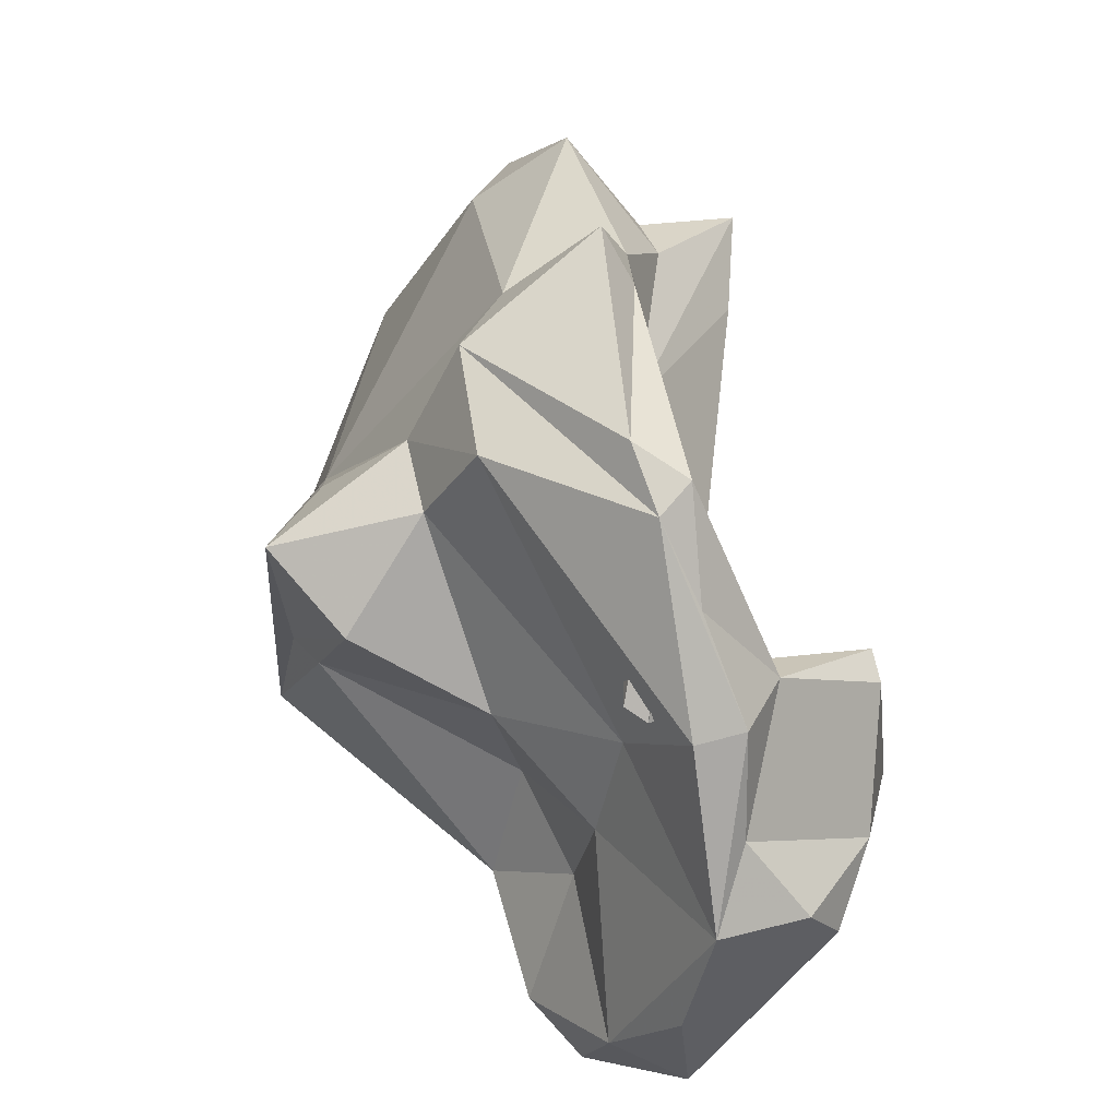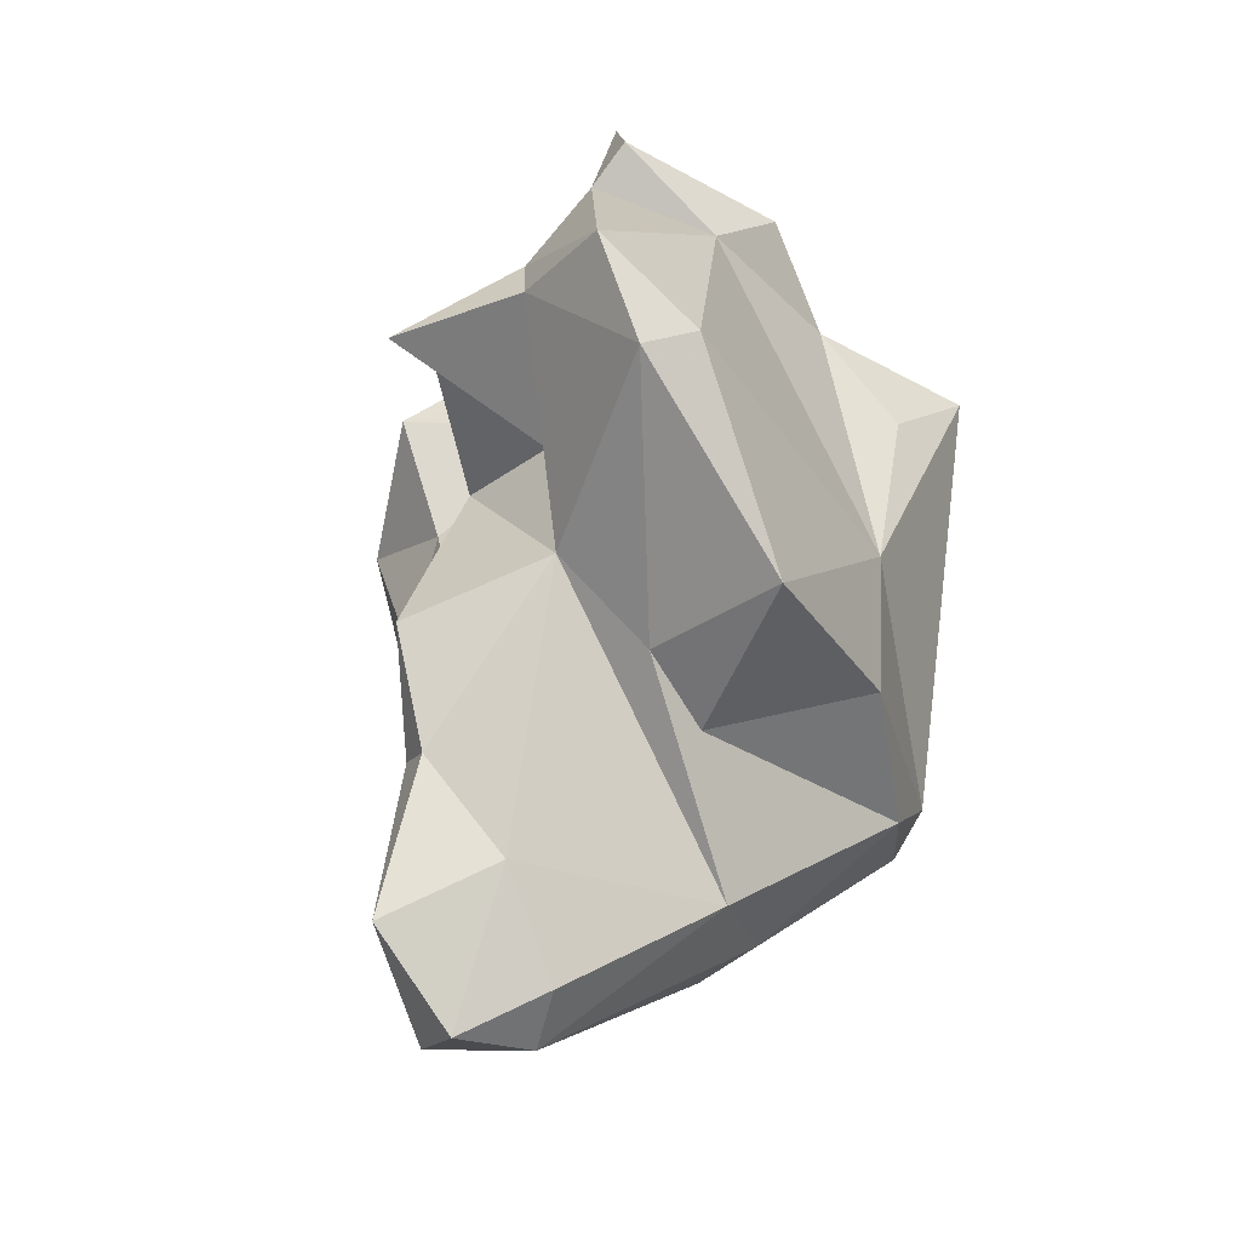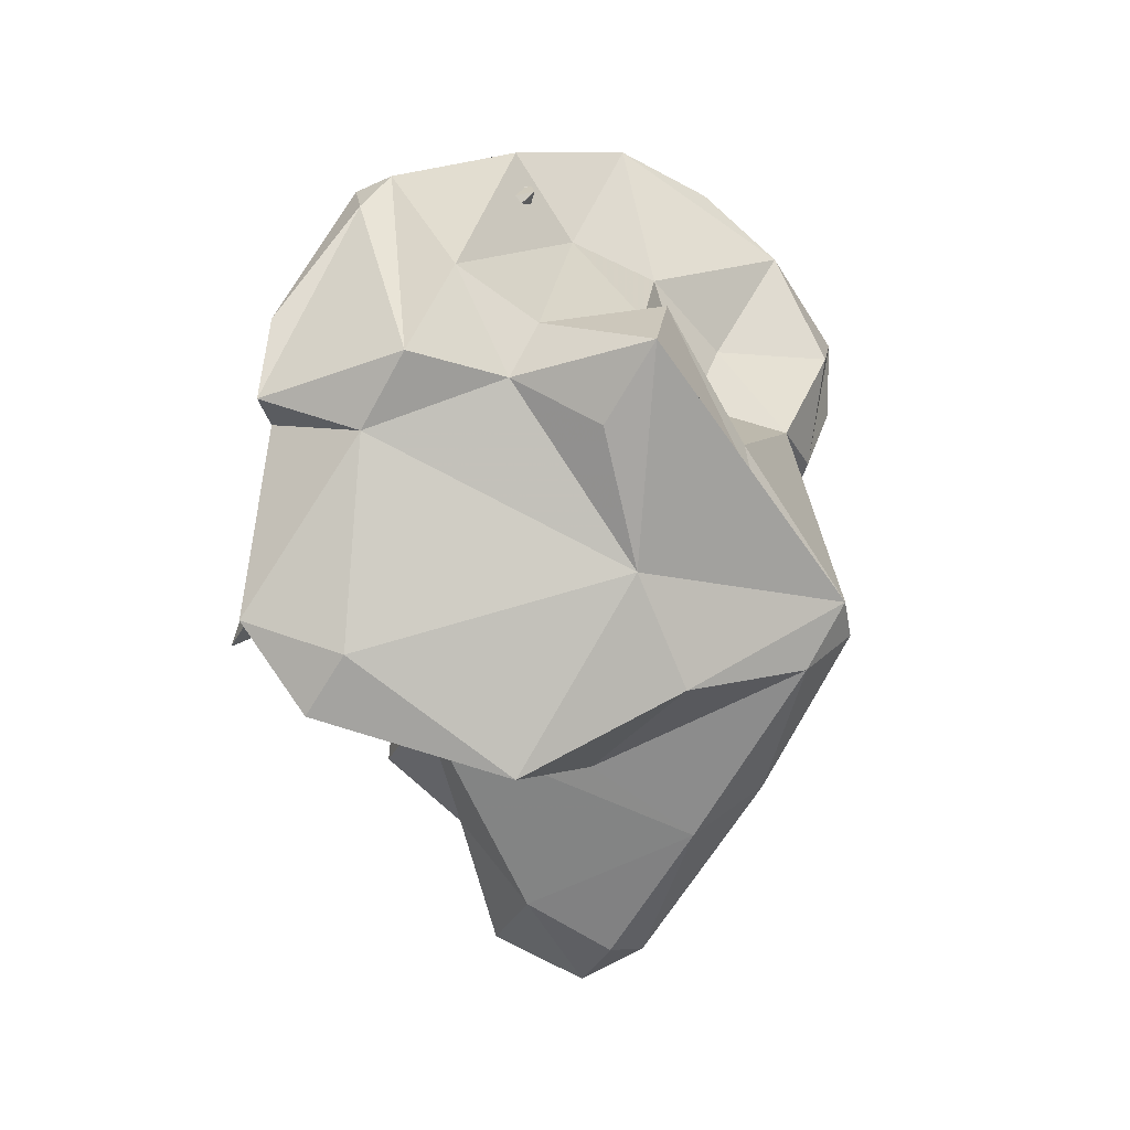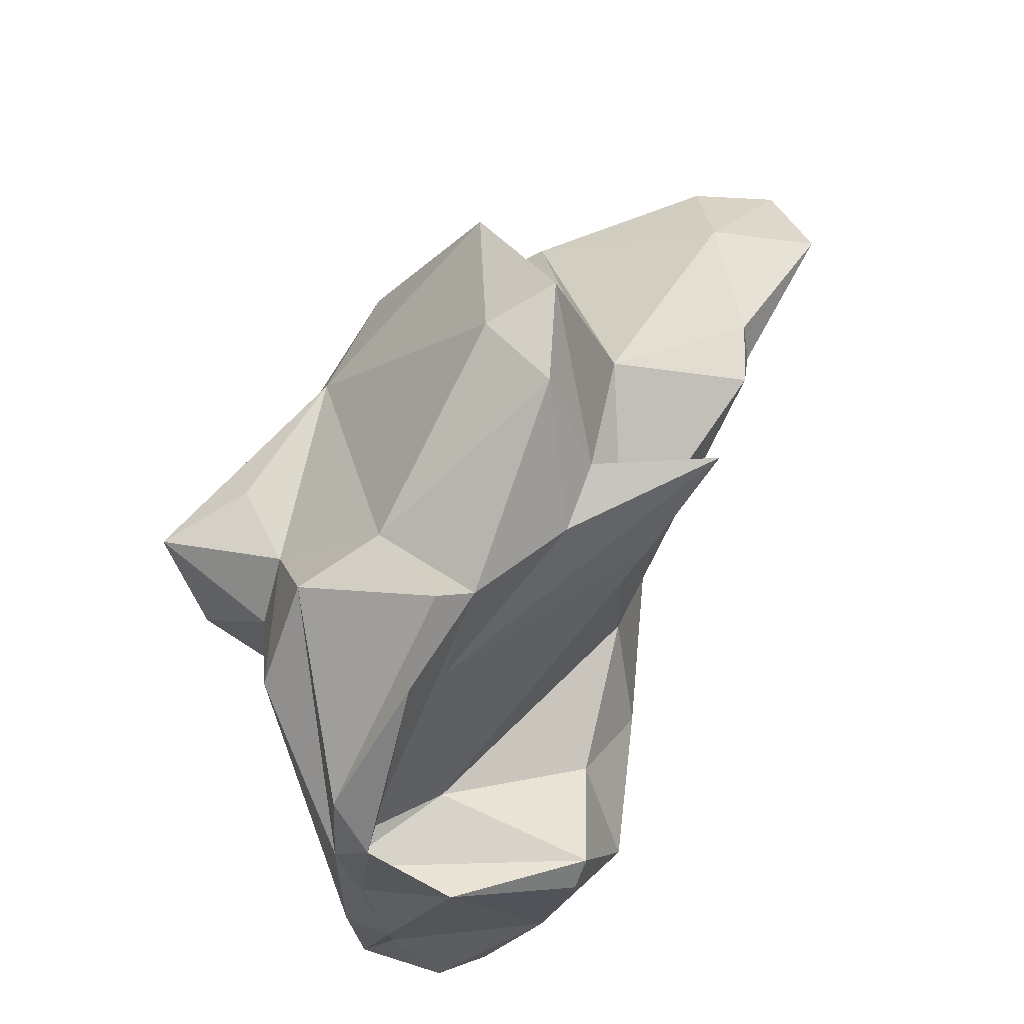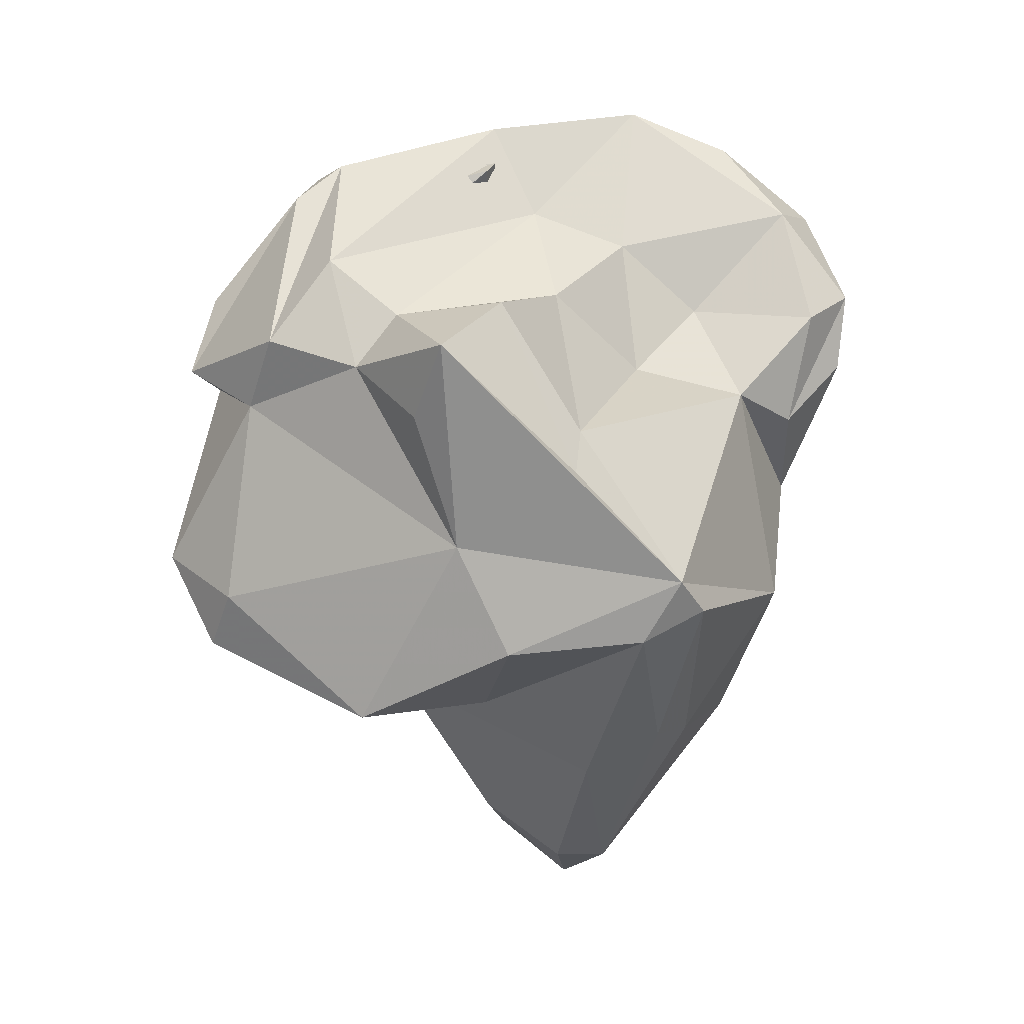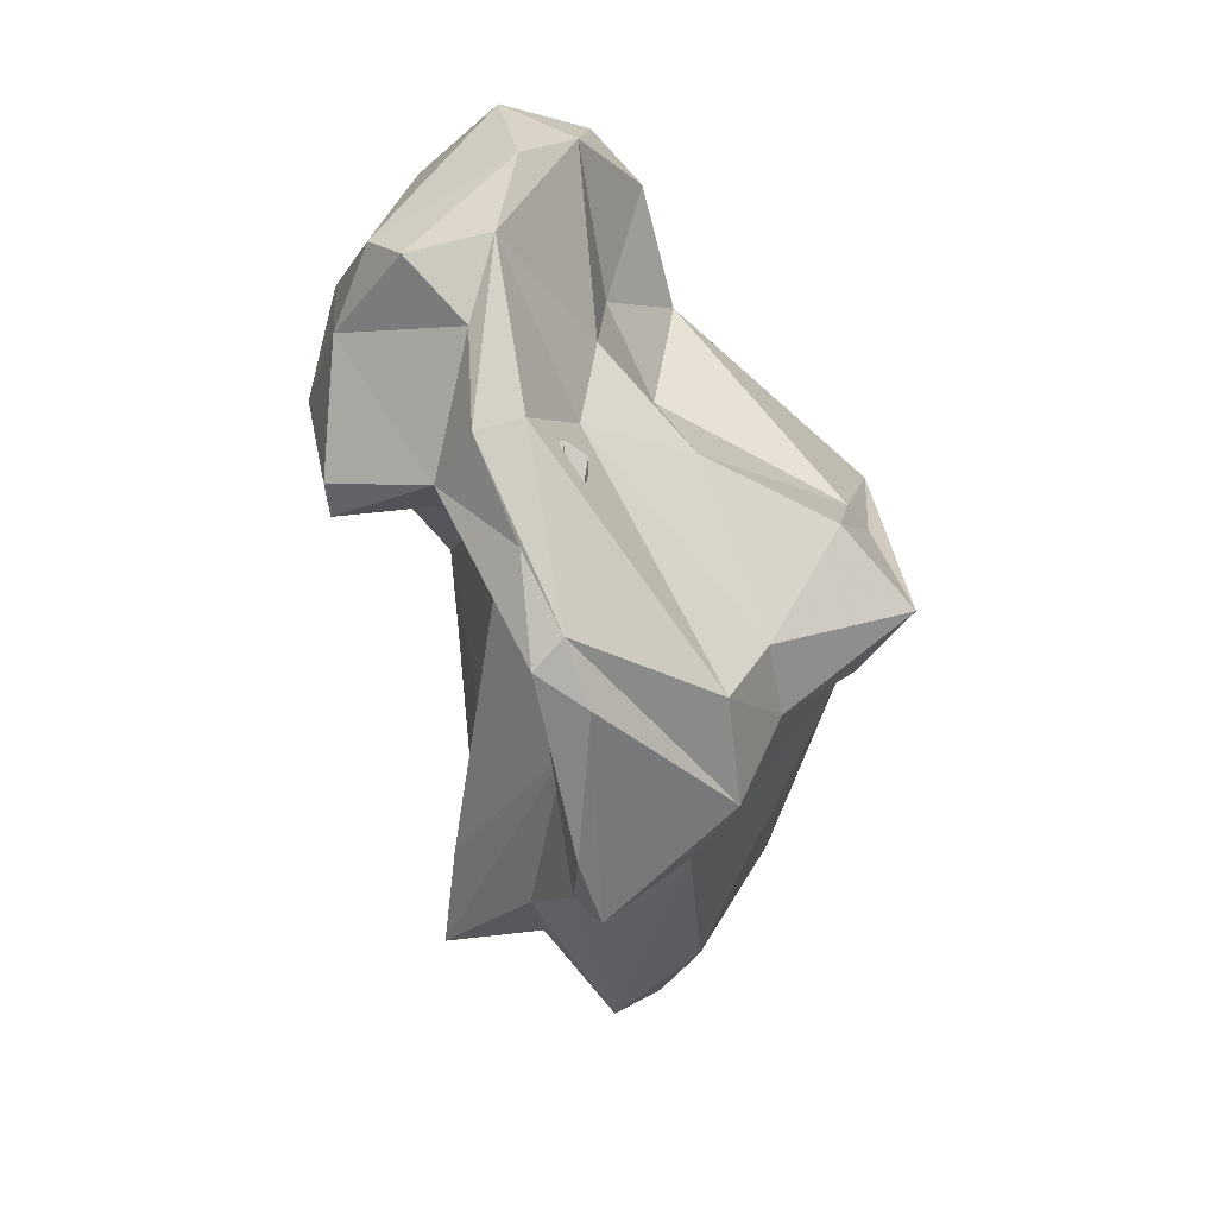
<metadata>
{"format":"obj","ext":"obj","renderer":"f3d","projection":"perspective","resolution":1024,"background":"white","views":[{"elev":21.7,"azim":-5.0,"up":"+Y"},{"elev":34.5,"azim":-171.5,"up":"+Y"},{"elev":1.6,"azim":-129.1,"up":"+Z"},{"elev":77.8,"azim":30.5,"up":"+Y"},{"elev":9.5,"azim":-97.2,"up":"+Z"},{"elev":67.1,"azim":177.5,"up":"+Z"}]}
</metadata>
<code>
v 126.2 281.5 70.07
v 125.4 279.7 73.24
v 127.2 288.2 69.37
v 126.2 284.9 78.73
v 125.3 291.7 85.17
v 127.8 290.7 74.82
v 127.7 292.8 81.39
v 127.3 284.6 80.64
v 131 279.8 64
v 130.7 295.3 65.48
v 131.6 293.3 86.15
v 134.7 272.7 70.67
v 131.1 295.4 83.57
v 128.4 288.4 86.96
v 134.5 274.8 81.49
v 126.4 278.4 71.57
v 132 283.4 61.79
v 134.1 284.8 86.9
v 135.5 291.8 65.66
v 133.2 277.8 63.7
v 135.1 300.7 81.19
v 138 281.5 55.17
v 134.5 302.1 71.21
v 136.3 303 68.39
v 133.5 288.6 65.37
v 135.9 271.8 79.94
v 138.2 274.8 63.63
v 137.4 284.1 55.49
v 133.2 299.7 84.75
v 135.7 270.7 85.47
v 133.6 296.5 88.78
v 141.1 287.2 95.46
v 135.6 280.2 82.8
v 139.1 271.3 75.82
v 140.8 274.2 65.91
v 137.6 276.7 85.71
v 137.6 268.7 82.59
v 138.5 305 72.68
v 141.4 301.5 74.13
v 138.9 303.8 82.65
v 138.1 280.6 89.21
v 138.6 271.7 90.88
v 139.1 298 91.79
v 140.7 268.3 83.38
v 139.7 287.3 93.64
v 140.2 297.1 84.49
v 141.9 269.5 90.5
v 143.2 289.2 61.83
v 137.9 268.2 86.36
v 139 285.3 90.94
v 141 272.8 71.37
v 140.7 294.7 74.41
v 140.1 302.3 81.52
v 139.5 287.8 57.93
v 139.8 302.4 86.38
v 140 295.6 93.48
v 141.3 296.7 92.76
v 142.5 279.7 56.49
v 138.8 287.9 93.23
v 143.8 286.4 55.54
v 140.8 298.2 90.67
v 141.6 292.1 94.09
v 140.7 283.3 53.43
v 143.3 287.5 95.15
v 139.3 294.2 67.9
v 141.9 301.1 77.01
v 142.1 279.4 96.27
v 141.1 274.5 94.29
v 143.8 275.6 71.03
v 145.6 270.2 86.22
v 142.5 283.6 70.62
v 143.4 281.1 63.38
v 144.7 271.4 75.98
v 142.1 287.3 88.32
v 143.3 282.9 95.19
v 144 287.9 62.75
v 149.4 287.4 87.54
v 145 284.2 76.69
v 143.9 291.8 75.02
v 145.2 297.9 75.03
v 144.9 286.5 73.05
v 147.2 284.2 83.51
v 144.7 292.5 65.05
v 147.8 280.7 79.83
v 145.9 300.9 70.98
v 144.9 288.4 92.27
v 147.3 277.9 93.52
v 145.9 279.7 95.39
v 147.3 271.8 82.63
v 149.4 275.3 85.48
v 150.5 281.1 85.9
v 149.6 286.5 88.83
v 149 280.6 90.81
g foo
f 35 34 12
f 35 12 27
f 12 2 16
f 20 12 16
f 27 12 20
f 16 2 1
f 9 16 1
f 20 16 9
f 58 35 27
f 22 20 9
f 27 20 22
f 58 27 22
f 1 17 9
f 22 9 17
f 63 58 22
f 28 22 17
f 63 22 28
f 49 37 44
f 30 26 49
f 37 49 26
f 15 26 30
f 51 44 37
f 73 44 51
f 34 37 26
f 51 37 34
f 34 26 15
f 73 51 69
f 34 15 12
f 51 34 35
f 15 8 2
f 12 15 2
f 51 35 69
f 2 8 4
f 72 69 35
f 2 3 1
f 35 58 72
f 25 1 3
f 25 17 1
f 60 72 58
f 58 63 60
f 17 54 28
f 28 54 63
f 54 60 63
f 47 42 49
f 44 47 49
f 70 47 44
f 36 30 42
f 49 42 30
f 89 70 44
f 36 15 30
f 89 44 73
f 89 73 69
f 15 36 33
f 15 33 8
f 4 5 2
f 69 72 71
f 5 6 2
f 2 6 3
f 71 72 76
f 72 60 76
f 6 10 3
f 25 3 10
f 19 17 25
f 17 19 65
f 17 65 54
f 65 48 54
f 60 48 76
f 19 25 10
f 48 60 54
f 47 68 42
f 87 68 47
f 87 47 70
f 87 70 90
f 89 90 70
f 41 36 42
f 84 89 69
f 84 90 89
f 36 41 33
f 18 33 41
f 14 8 18
f 33 18 8
f 14 5 4
f 8 14 4
f 71 78 69
f 78 84 69
f 81 78 71
f 5 7 6
f 81 71 76
f 81 76 83
f 48 83 76
f 65 83 48
f 10 24 19
f 24 65 19
f 42 68 67
f 67 68 88
f 87 88 68
f 93 87 90
f 42 67 41
f 67 50 41
f 93 90 91
f 84 91 90
f 41 50 18
f 82 91 84
f 11 18 50
f 14 18 11
f 78 82 84
f 11 5 14
f 13 5 11
f 79 78 81
f 13 7 5
f 13 6 7
f 83 79 81
f 6 13 21
f 65 52 79
f 83 65 79
f 21 23 6
f 39 52 65
f 23 10 6
f 39 65 24
f 23 24 10
f 75 67 88
f 87 93 88
f 64 67 75
f 93 75 88
f 64 32 67
f 67 32 50
f 64 75 86
f 75 93 86
f 92 86 93
f 92 93 91
f 92 91 77
f 82 77 91
f 31 50 32
f 74 82 78
f 77 82 74
f 31 11 50
f 11 31 13
f 79 74 78
f 13 31 29
f 13 29 21
f 80 74 79
f 52 80 79
f 39 85 52
f 80 52 85
f 38 23 21
f 39 24 38
f 38 24 23
f 62 64 86
f 77 86 92
f 56 32 64
f 62 56 64
f 56 31 32
f 62 86 57
f 45 57 86
f 45 86 77
f 77 74 45
f 57 45 61
f 59 61 45
f 74 59 45
f 29 31 56
f 43 29 56
f 74 46 59
f 61 59 53
f 53 59 46
f 40 21 29
f 80 46 74
f 66 53 46
f 85 66 46
f 85 46 80
f 38 21 53
f 21 40 53
f 38 53 66
f 39 38 66
f 85 39 66
f 56 62 57
f 43 56 57
f 55 43 57
f 55 57 61
f 40 29 43
f 40 43 55
f 53 55 61
f 53 40 55
g

</code>
